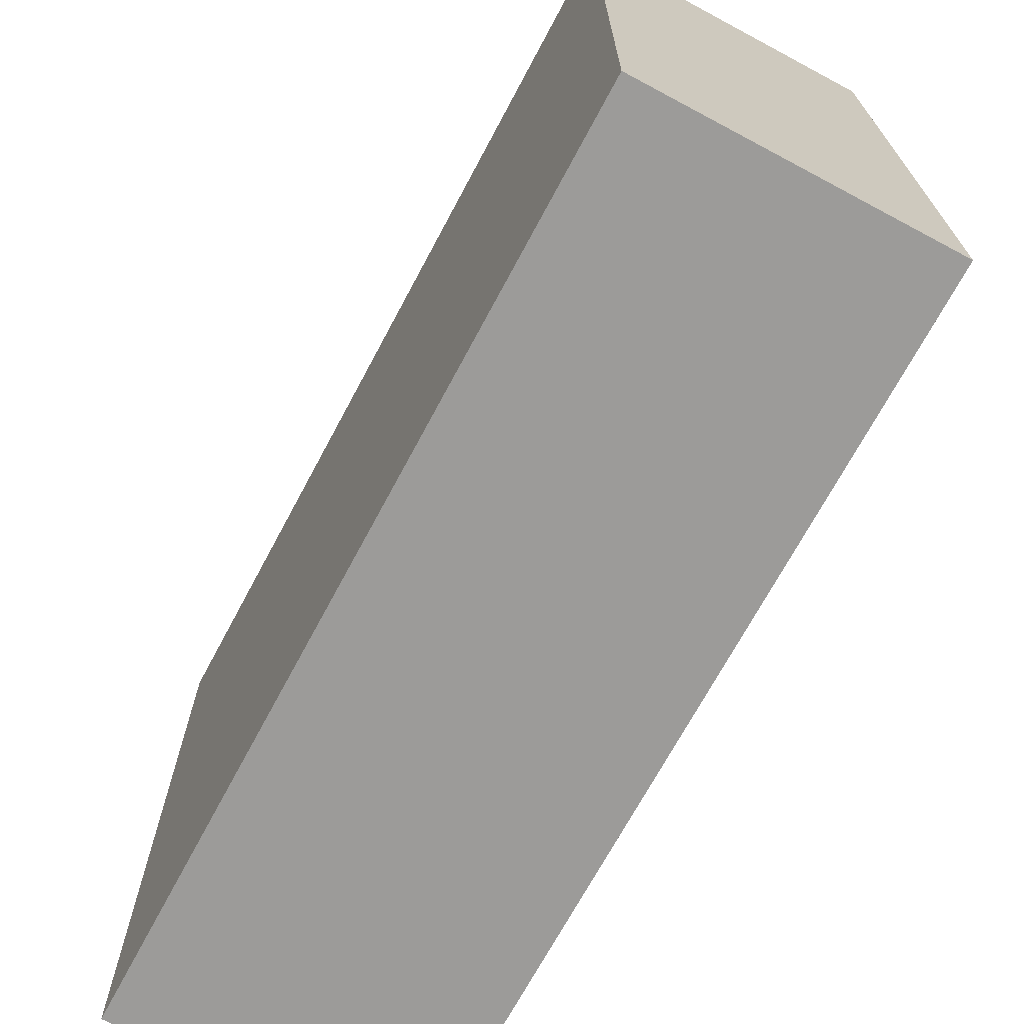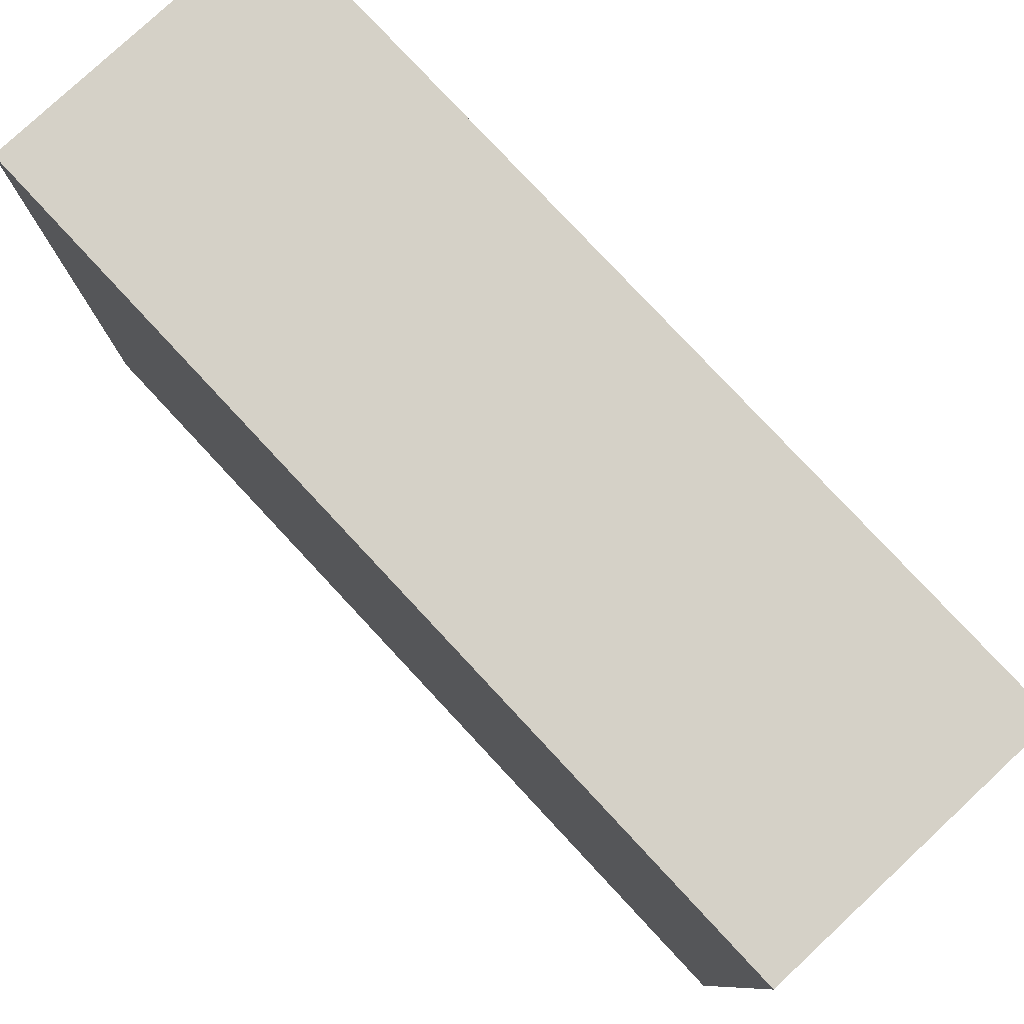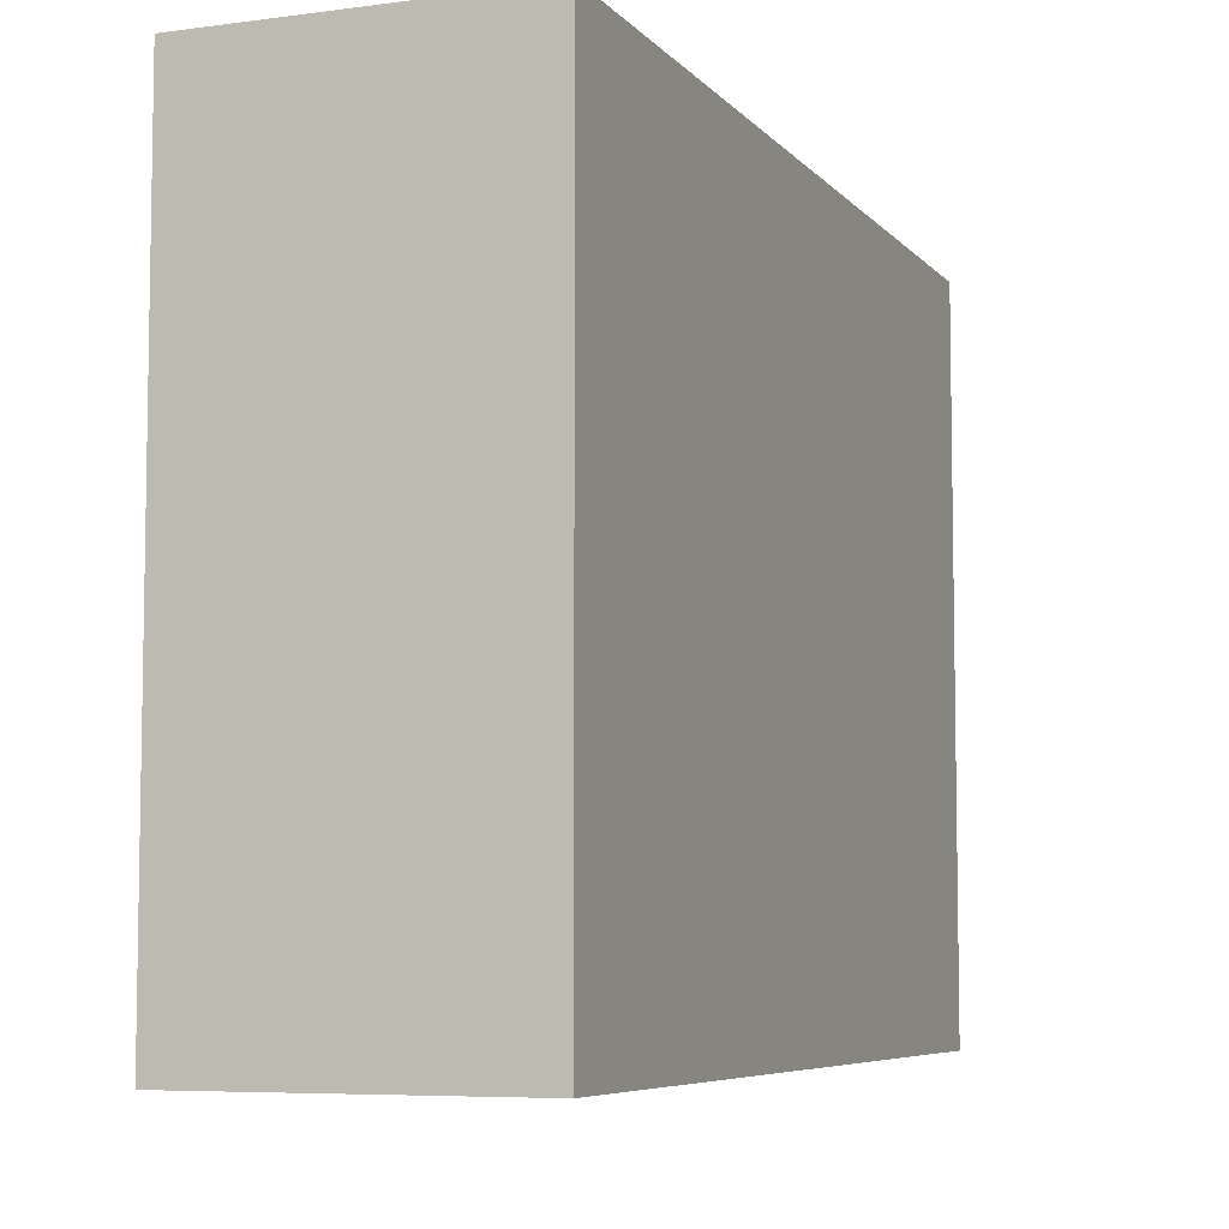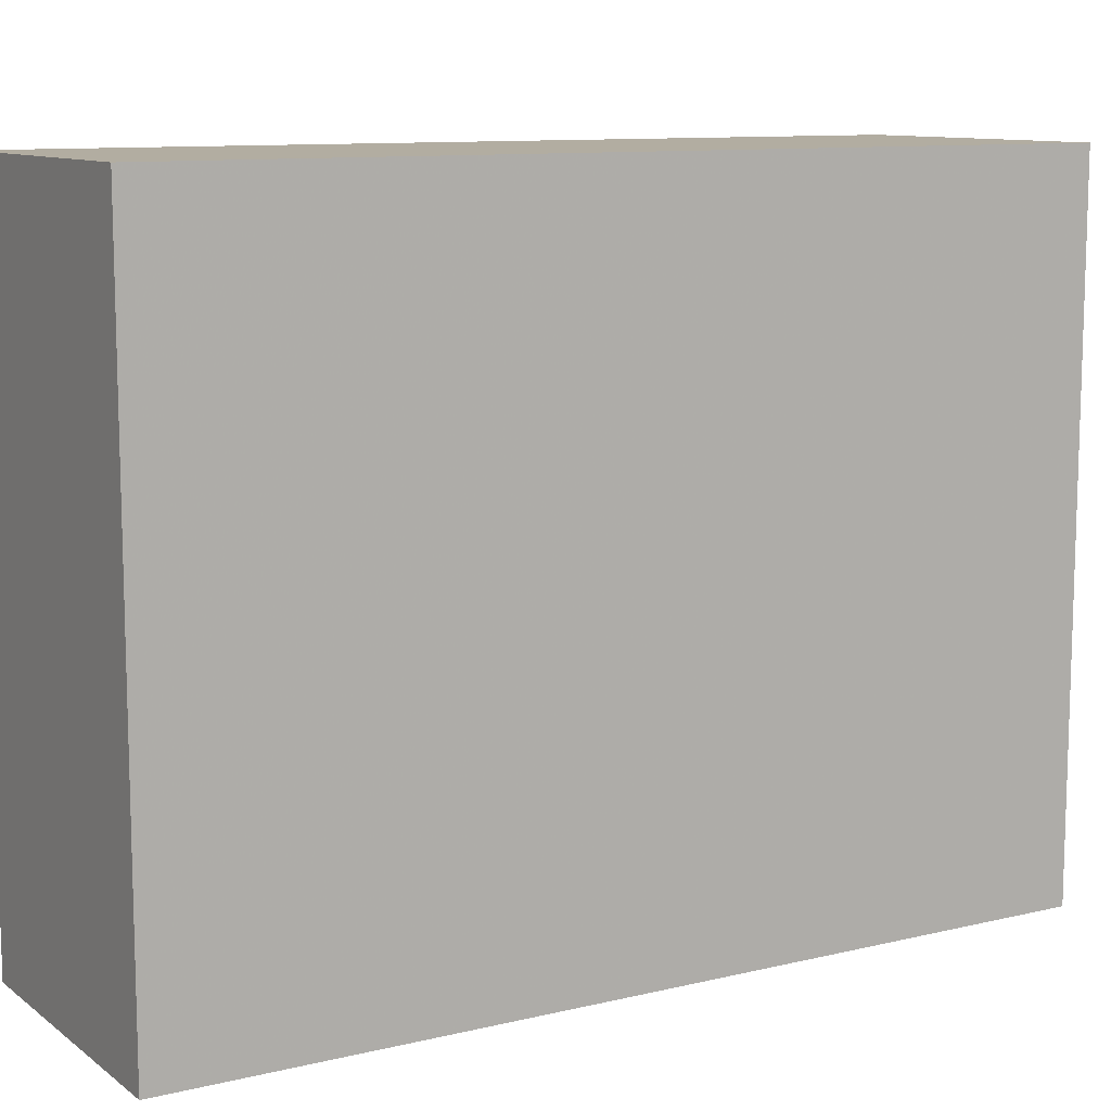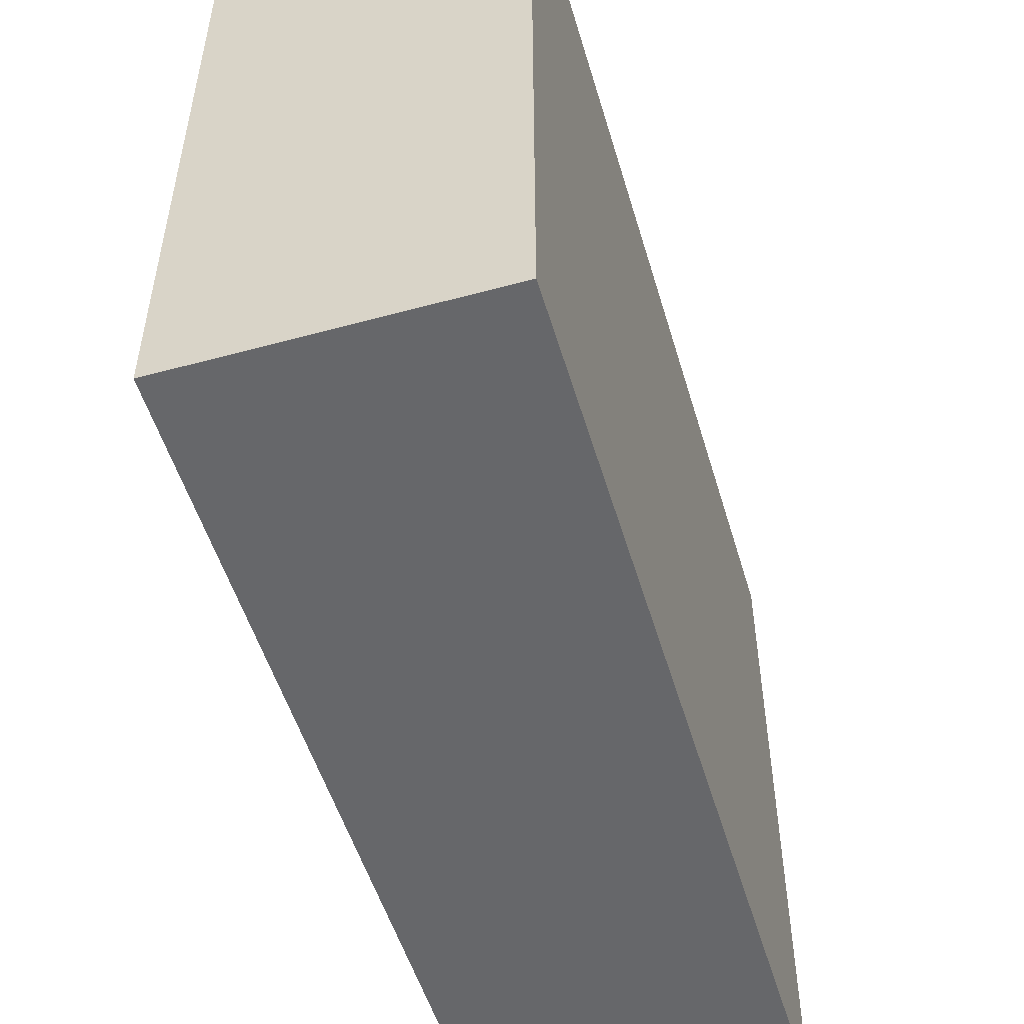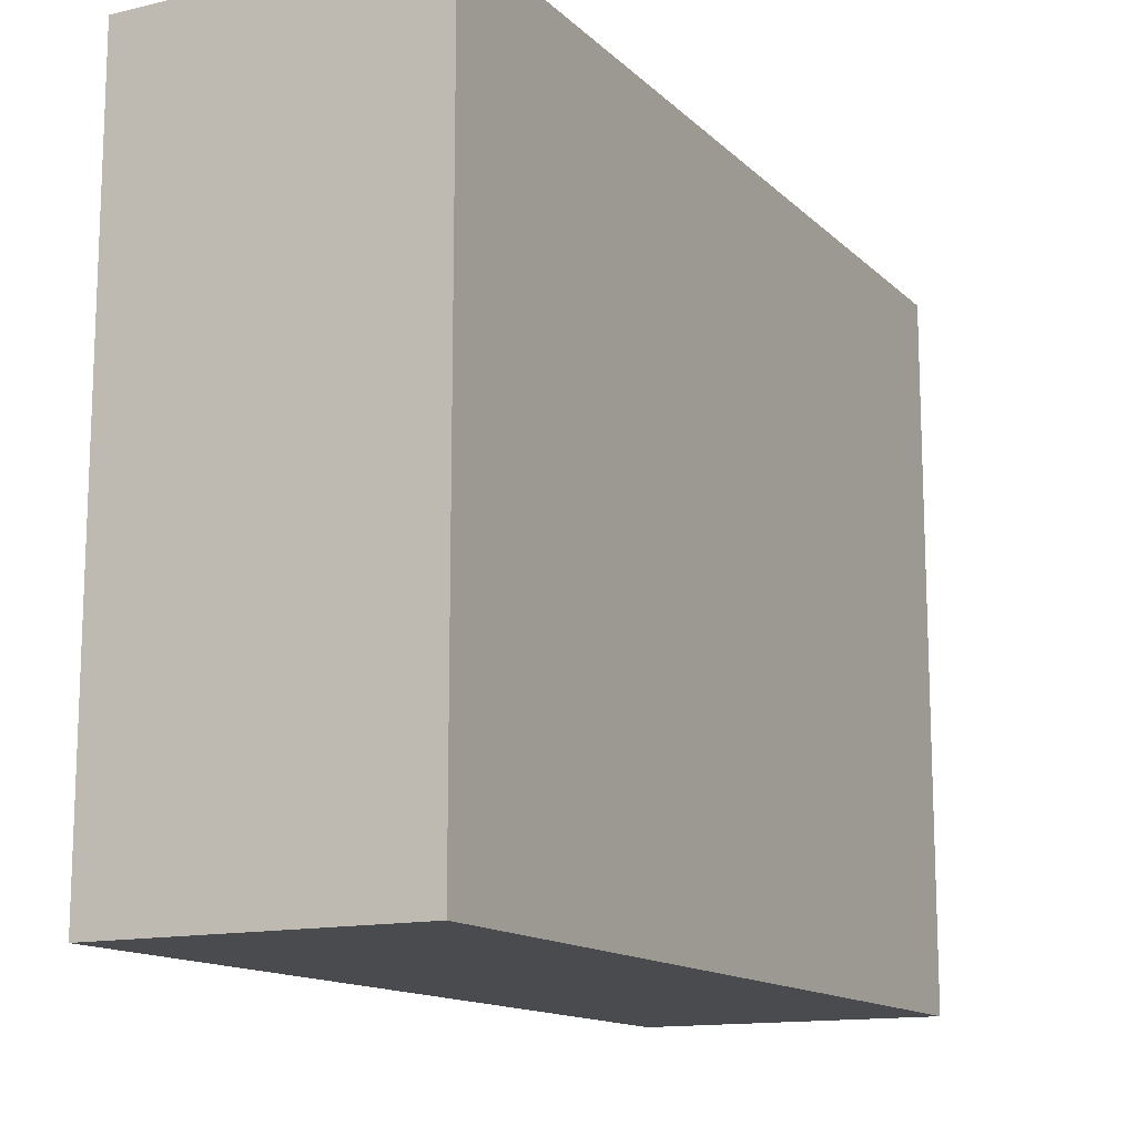
<metadata>
{"format":"obj","ext":"obj","renderer":"f3d","projection":"perspective","resolution":1024,"background":"white","views":[{"elev":-69.9,"azim":-28.1,"up":"+Y"},{"elev":79.3,"azim":-43.0,"up":"+Y"},{"elev":-6.5,"azim":21.4,"up":"+Y"},{"elev":10.5,"azim":59.1,"up":"+Y"},{"elev":-52.1,"azim":-163.6,"up":"+Y"},{"elev":-13.7,"azim":-152.2,"up":"+Y"}]}
</metadata>
<code>
g Cube
v -0.335 -0.77 1.005
v -0.335 0.77 1.005
v 0.335 -0.77 1.005
v 0.335 0.77 1.005
v 0.335 -0.77 -1.005
v 0.335 0.77 -1.005
v -0.335 -0.77 -1.005
v -0.335 0.77 -1.005
f 3 4 2 1
f 5 6 4 3
f 7 8 6 5
f 1 2 8 7
f 4 6 8 2
f 5 3 1 7

</code>
